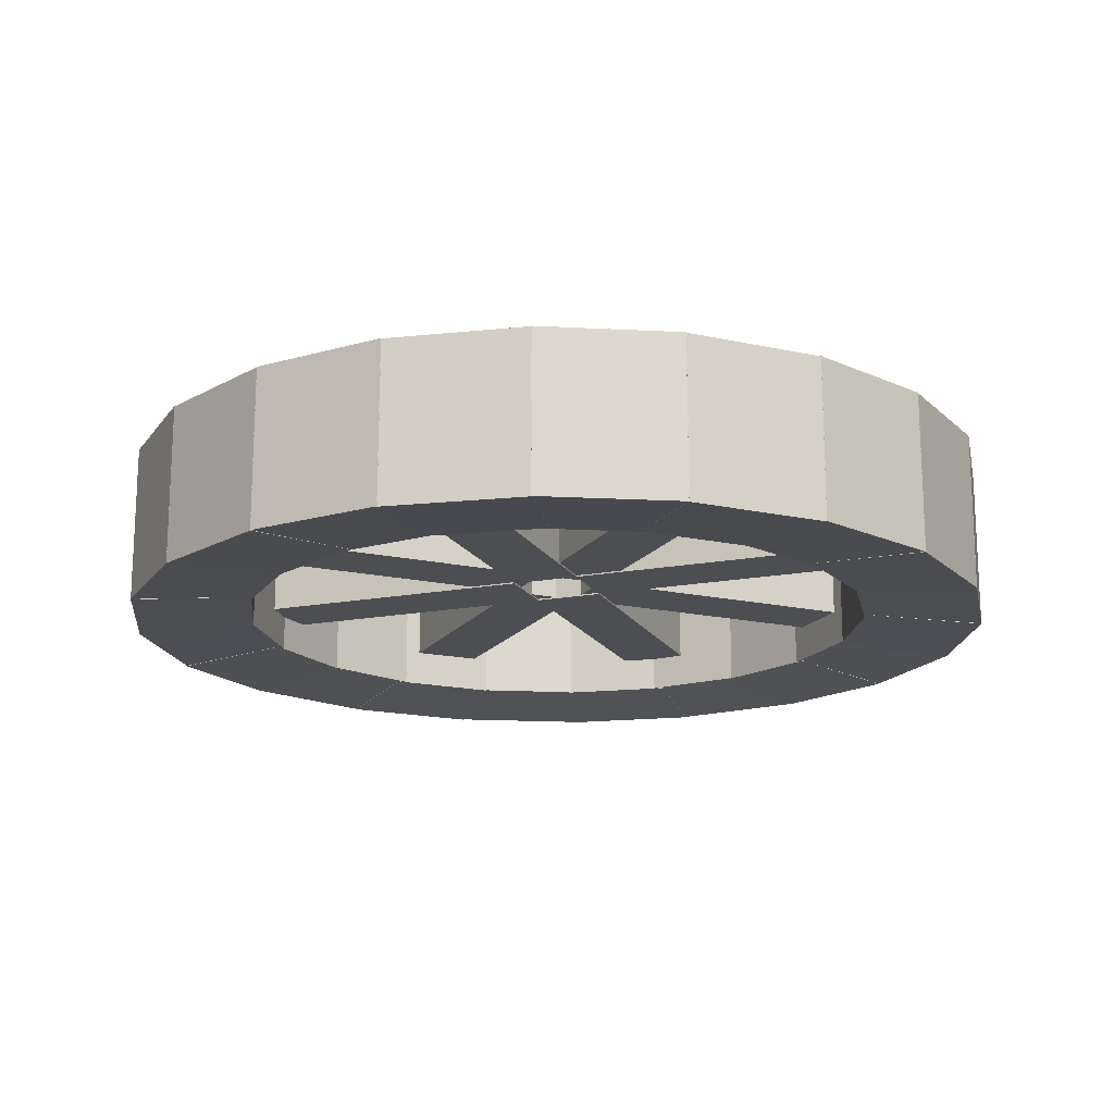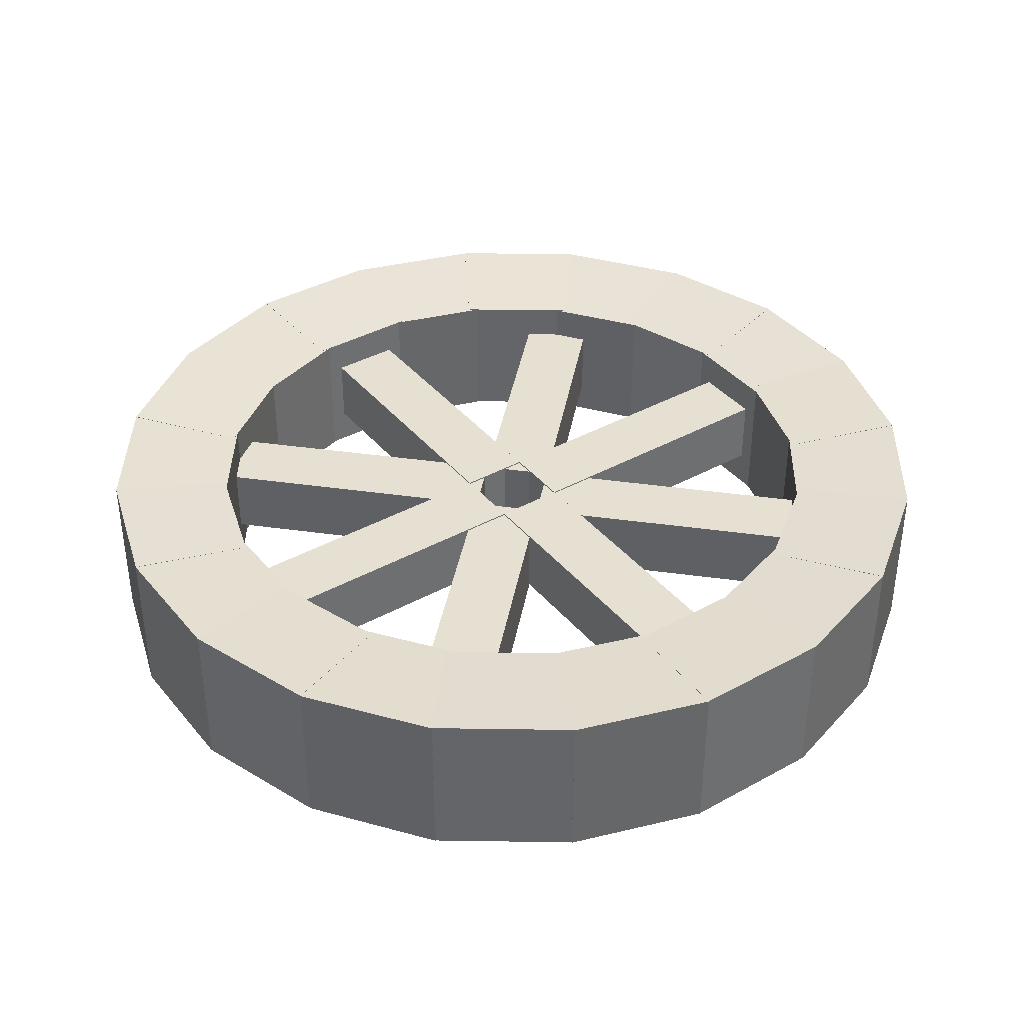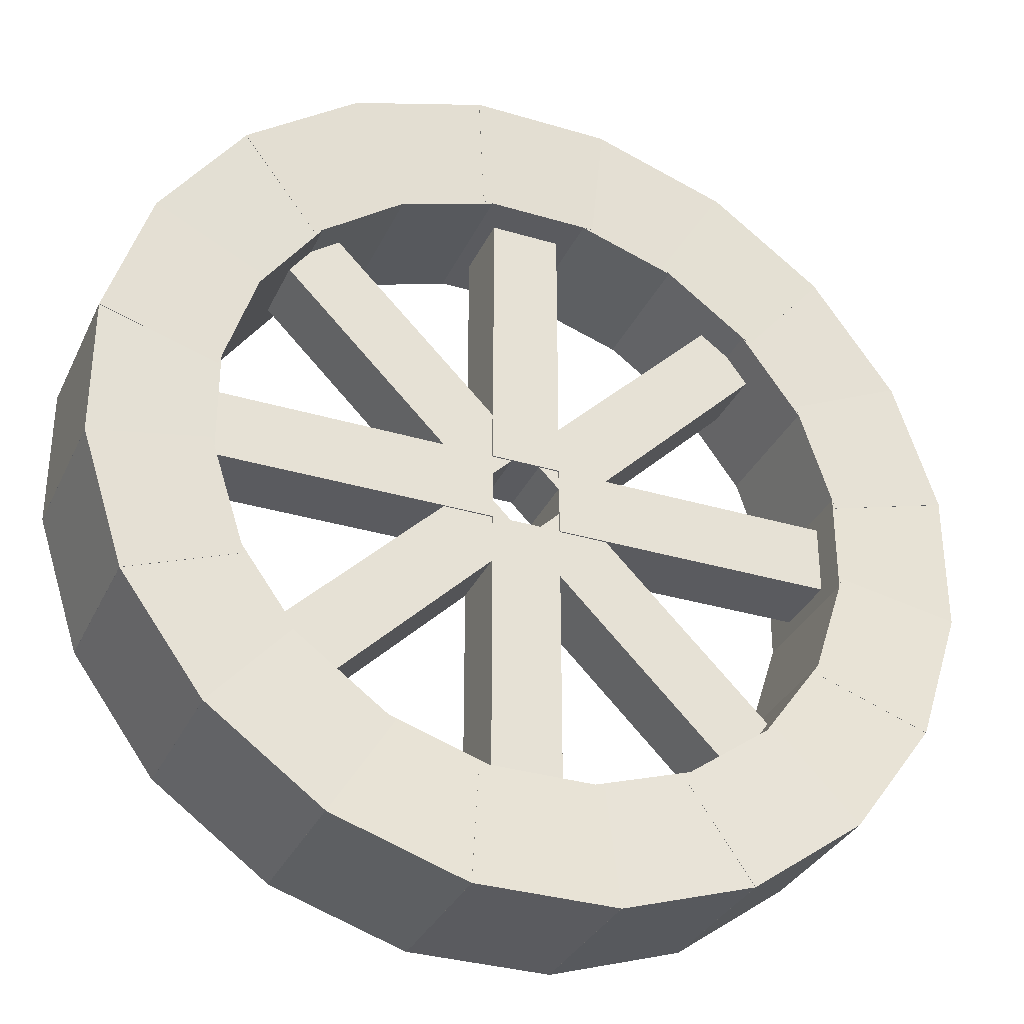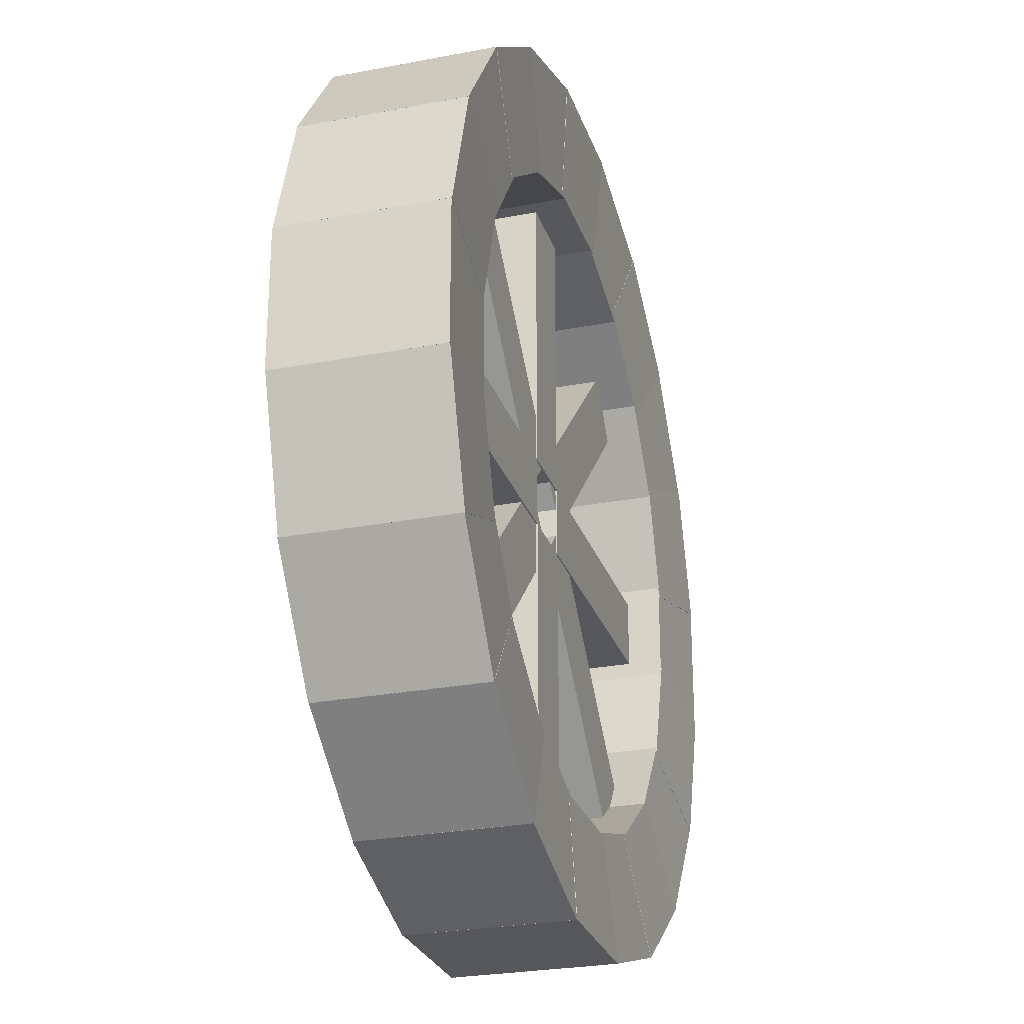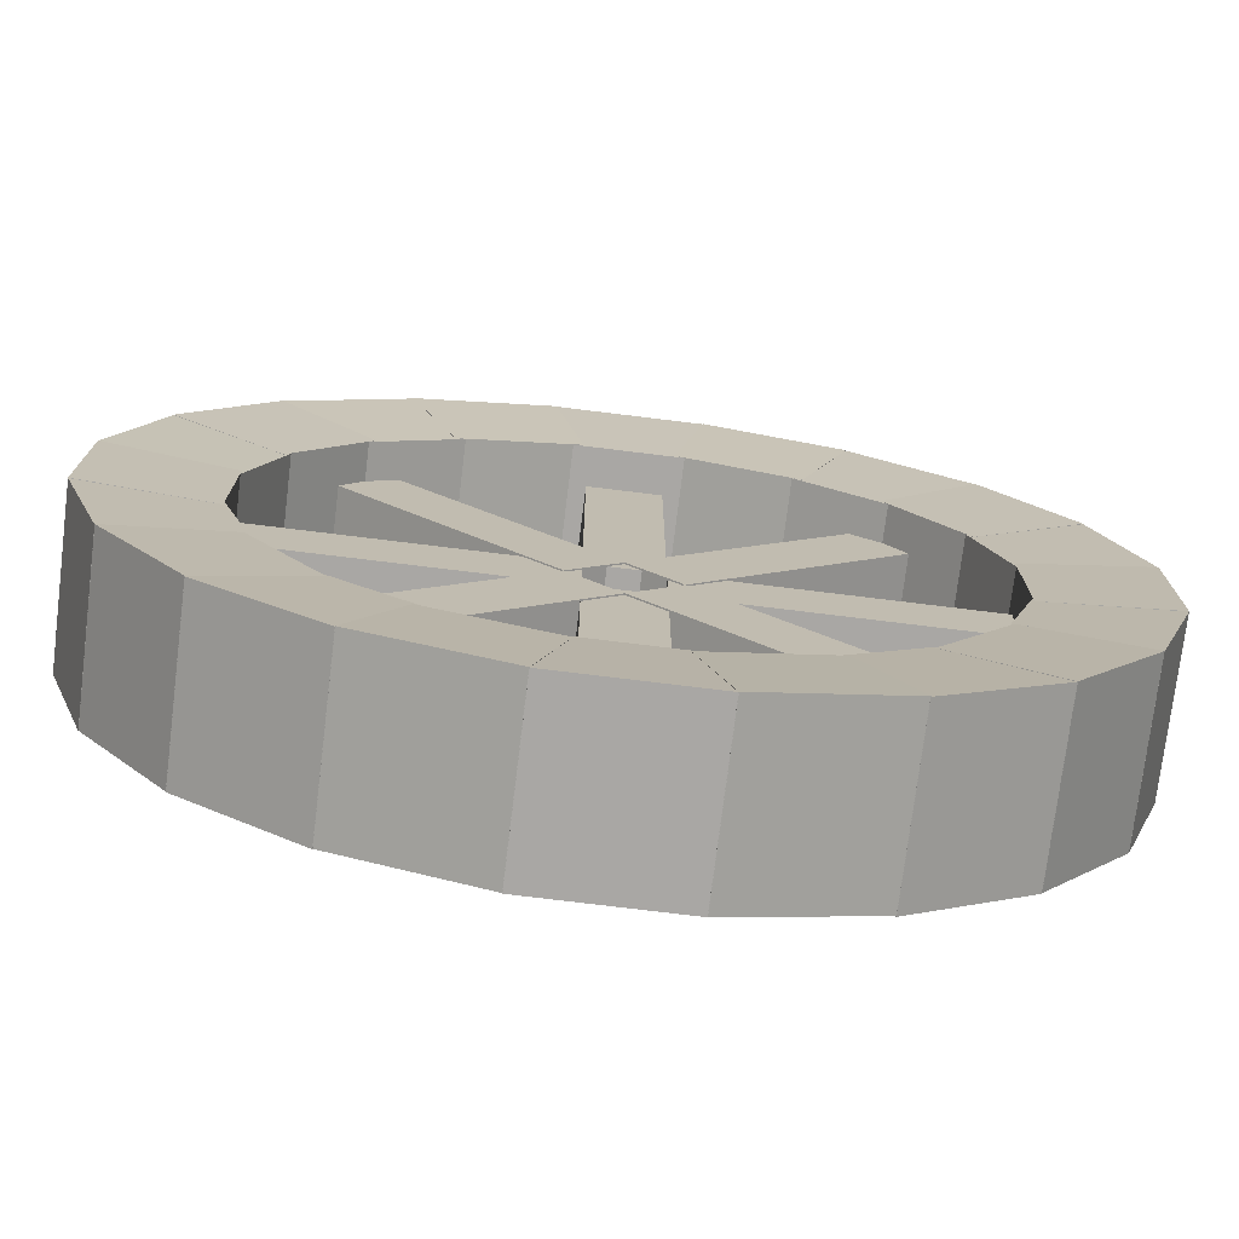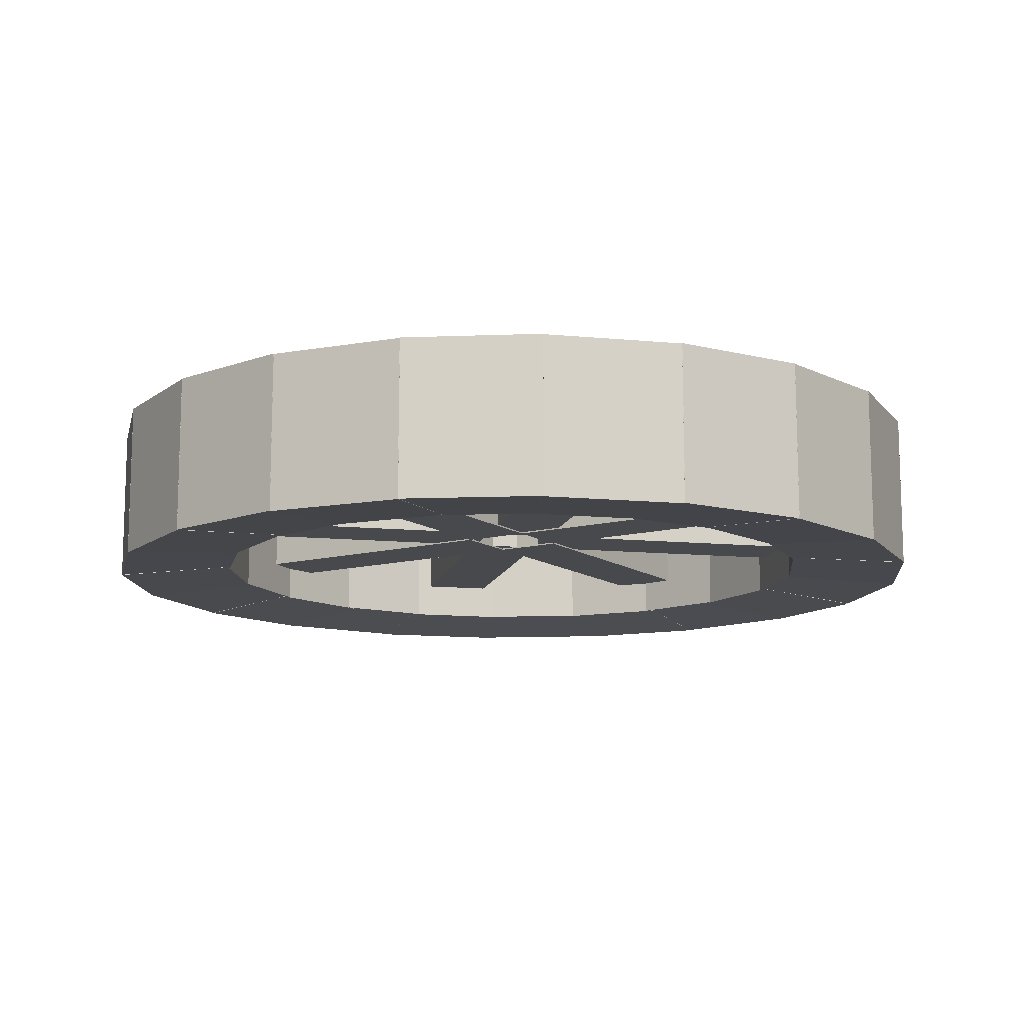
<metadata>
{"format":"obj","ext":"obj","renderer":"f3d","projection":"perspective","resolution":1024,"background":"white","views":[{"elev":-16.9,"azim":-114.1,"up":"+Z"},{"elev":38.5,"azim":145.1,"up":"+Z"},{"elev":-33.0,"azim":-22.4,"up":"+Y"},{"elev":-26.6,"azim":-73.3,"up":"+Y"},{"elev":-74.7,"azim":173.0,"up":"+Y"},{"elev":-12.1,"azim":77.1,"up":"+Z"}]}
</metadata>
<code>
o fly_wheel
v -0.2105 -0.2121 -0.942
v -0.2105 -1.341 0.2597
v -0.2105 -1.341 -0.2274
v -0.1816 -0.9749 -0.2002
v -0.1816 -0.9749 0.2323
v 0.2155 -1.341 -0.2274
v 0.1866 -0.9749 -0.2002
v 0.2155 -1.341 0.2597
v 0.1866 -0.9749 0.2323
v 0.2146 -1.341 0.2585
v 0.2146 -1.341 -0.2286
v 0.1289 -0.984 -0.2012
v 0.1289 -0.984 0.2312
v 0.6198 -1.21 -0.2286
v 0.4792 -0.8702 -0.2012
v 0.6198 -1.21 0.2585
v 0.4792 -0.8702 0.2312
v 0.619 -1.21 0.2597
v 0.619 -1.21 -0.2274
v 0.4271 -0.8967 -0.2002
v 0.4271 -0.8967 0.2323
v 0.9637 -0.9596 -0.2274
v 0.725 -0.6803 -0.2002
v 0.9637 -0.9596 0.2597
v 0.725 -0.6803 0.2323
v 0.963 -0.9602 0.2585
v 0.963 -0.9602 -0.2286
v 0.6837 -0.7216 -0.2012
v 0.6837 -0.7216 0.2312
v 1.213 -0.6155 -0.2286
v 0.9002 -0.4237 -0.2012
v 1.213 -0.6155 0.2585
v 0.9002 -0.4237 0.2312
v 1.213 -0.6163 0.2597
v 1.213 -0.6163 -0.2274
v 0.8737 -0.4757 -0.2002
v 0.8737 -0.4757 0.2323
v 1.345 -0.2112 -0.2274
v 0.9875 -0.1255 -0.2002
v 1.345 -0.2112 0.2597
v 0.9875 -0.1255 0.2323
v 1.345 -0.2121 0.2585
v 1.345 -0.2121 -0.2286
v 0.9783 -0.1832 -0.2012
v 0.9783 -0.1832 0.2312
v 1.345 0.214 -0.2286
v 0.9783 0.1851 -0.2012
v 1.345 0.214 0.2585
v 0.9783 0.1851 0.2312
v 1.345 0.2131 0.2597
v 1.345 0.2131 -0.2274
v 0.9875 0.1274 -0.2002
v 0.9875 0.1274 0.2323
v 1.213 0.6183 -0.2274
v 0.8737 0.4776 -0.2002
v 1.213 0.6183 0.2597
v 0.8737 0.4776 0.2323
v 1.213 0.6175 0.2585
v 1.213 0.6175 -0.2286
v 0.9002 0.4256 -0.2012
v 0.9002 0.4256 0.2312
v 0.963 0.9621 -0.2286
v 0.6837 0.7235 -0.2012
v 0.963 0.9621 0.2585
v 0.6837 0.7235 0.2312
v 0.9637 0.9615 0.2597
v 0.9637 0.9615 -0.2274
v 0.725 0.6822 -0.2002
v 0.725 0.6822 0.2323
v 0.619 1.212 -0.2274
v 0.4271 0.8987 -0.2002
v 0.619 1.212 0.2597
v 0.4271 0.8987 0.2323
v 0.6198 1.211 0.2585
v 0.6198 1.211 -0.2286
v 0.4792 0.8722 -0.2012
v 0.4792 0.8722 0.2312
v 0.2146 1.343 -0.2286
v 0.1289 0.986 -0.2012
v 0.2146 1.343 0.2585
v 0.1289 0.986 0.2312
v 0.2155 1.343 0.2597
v 0.2155 1.343 -0.2274
v 0.1866 0.9768 -0.2002
v 0.1866 0.9768 0.2323
v -0.2105 1.343 -0.2274
v -0.1816 0.9768 -0.2002
v -0.2105 1.343 0.2597
v -0.1816 0.9768 0.2323
v -0.2096 1.343 0.2585
v -0.2096 1.343 -0.2286
v -0.124 0.986 -0.2012
v -0.124 0.986 0.2312
v -0.6148 1.211 -0.2286
v -0.4742 0.8722 -0.2012
v -0.6148 1.211 0.2585
v -0.4742 0.8722 0.2312
v -0.614 1.212 0.2597
v -0.614 1.212 -0.2274
v -0.4221 0.8987 -0.2002
v -0.4221 0.8987 0.2323
v -0.9587 0.9615 -0.2274
v -0.7201 0.6822 -0.2002
v -0.9587 0.9615 0.2597
v -0.7201 0.6822 0.2323
v -0.958 0.9621 0.2585
v -0.958 0.9621 -0.2286
v -0.6788 0.7235 -0.2012
v -0.6788 0.7235 0.2312
v -1.208 0.6175 -0.2286
v -0.8952 0.4256 -0.2012
v -1.208 0.6175 0.2585
v -0.8952 0.4256 0.2312
v -1.208 0.6183 0.2597
v -1.208 0.6183 -0.2274
v -0.8687 0.4776 -0.2002
v -0.8687 0.4776 0.2323
v -1.34 0.2131 -0.2274
v -0.9825 0.1274 -0.2002
v -1.34 0.2131 0.2597
v -0.9825 0.1274 0.2323
v -1.34 0.214 0.2585
v -1.34 0.214 -0.2286
v -0.9734 0.1851 -0.2012
v -0.9734 0.1851 0.2312
v -1.34 -0.2121 -0.2286
v -0.9734 -0.1832 -0.2012
v -1.34 -0.2121 0.2585
v -0.9734 -0.1832 0.2312
v -1.34 -0.2112 0.2597
v -1.34 -0.2112 -0.2274
v -0.9825 -0.1255 -0.2002
v -0.9825 -0.1255 0.2323
v -1.208 -0.6163 -0.2274
v -0.8687 -0.4757 -0.2002
v -1.208 -0.6163 0.2597
v -0.8687 -0.4757 0.2323
v -1.208 -0.6155 0.2585
v -1.208 -0.6155 -0.2286
v -0.8952 -0.4237 -0.2012
v -0.8952 -0.4237 0.2312
v -0.958 -0.9602 -0.2286
v -0.6788 -0.7216 -0.2012
v -0.958 -0.9602 0.2585
v -0.6788 -0.7216 0.2312
v -0.9587 -0.9596 0.2597
v -0.9587 -0.9596 -0.2274
v -0.7201 -0.6803 -0.2002
v -0.7201 -0.6803 0.2323
v -0.614 -1.21 -0.2274
v -0.4221 -0.8967 -0.2002
v -0.614 -1.21 0.2597
v -0.4221 -0.8967 0.2323
v -0.6148 -1.21 0.2585
v -0.6148 -1.21 -0.2286
v -0.4742 -0.8702 -0.2012
v -0.4742 -0.8702 0.2312
v -0.2096 -1.341 -0.2286
v -0.124 -0.984 -0.2012
v -0.2096 -1.341 0.2585
v -0.124 -0.984 0.2312
v -0.104 -1.171 0.1253
v -0.104 -1.171 -0.08777
v -0.104 -0.1056 -0.08777
v -0.104 -0.1056 0.1253
v 0.109 -1.171 -0.08777
v 0.109 -0.1056 -0.08777
v 0.109 -1.171 0.1253
v 0.109 -0.1056 0.1253
v -0.9013 -0.7522 0.121
v -0.9013 -0.7522 -0.09203
v -0.1481 0.00096 -0.09203
v -0.1481 0.00096 0.121
v -0.7507 -0.9028 -0.09203
v 0.002488 -0.1497 -0.09203
v -0.7507 -0.9028 0.121
v 0.002488 -0.1497 0.121
v -1.169 0.1075 0.1253
v -1.169 0.1075 -0.08777
v -0.104 0.1075 -0.08777
v -0.104 0.1075 0.1253
v -1.169 -0.1056 -0.08777
v -0.104 -0.1056 -0.08777
v -1.169 -0.1056 0.1253
v -0.104 -0.1056 0.1253
v -0.7507 0.9047 0.121
v -0.7507 0.9047 -0.09203
v 0.002488 0.1516 -0.09203
v 0.002488 0.1516 0.121
v -0.9013 0.7541 -0.09203
v -0.1481 0.00096 -0.09203
v -0.9013 0.7541 0.121
v -0.1481 0.00096 0.121
v 0.109 1.173 0.1253
v 0.109 1.173 -0.08777
v 0.109 0.1075 -0.08777
v 0.109 0.1075 0.1253
v -0.104 1.173 -0.08777
v -0.104 0.1075 -0.08777
v -0.104 1.173 0.1253
v -0.104 0.1075 0.1253
v 0.9063 0.7541 0.121
v 0.9063 0.7541 -0.09203
v 0.1531 0.00096 -0.09203
v 0.1531 0.00096 0.121
v 0.7556 0.9047 -0.09203
v 0.002488 0.1516 -0.09203
v 0.7556 0.9047 0.121
v 0.002488 0.1516 0.121
v 1.174 -0.1056 0.1253
v 1.174 -0.1056 -0.08777
v 0.109 -0.1056 -0.08777
v 0.109 -0.1056 0.1253
v 1.174 0.1075 -0.08777
v 0.109 0.1075 -0.08777
v 1.174 0.1075 0.1253
v 0.109 0.1075 0.1253
v 0.7556 -0.9028 0.121
v 0.7556 -0.9028 -0.09203
v 0.002488 -0.1497 -0.09203
v 0.002488 -0.1497 0.121
v 0.9063 -0.7522 -0.09203
v 0.1531 0.00096 -0.09203
v 0.9063 -0.7522 0.121
v 0.1531 0.00096 0.121
f 5 3 2
f 4 6 3
f 7 8 6
f 9 2 8
f 3 8 2
f 5 7 4
f 13 11 10
f 12 14 11
f 15 16 14
f 16 13 10
f 11 16 10
f 13 15 12
f 21 19 18
f 19 23 22
f 23 24 22
f 25 18 24
f 19 24 18
f 21 23 20
f 29 27 26
f 28 30 27
f 31 32 30
f 32 29 26
f 27 32 26
f 29 31 28
f 37 35 34
f 35 39 38
f 39 40 38
f 41 34 40
f 35 40 34
f 37 39 36
f 45 43 42
f 44 46 43
f 47 48 46
f 49 42 48
f 43 48 42
f 45 47 44
f 53 51 50
f 52 54 51
f 55 56 54
f 56 53 50
f 51 56 50
f 53 55 52
f 61 59 58
f 59 63 62
f 63 64 62
f 65 58 64
f 59 64 58
f 61 63 60
f 69 67 66
f 68 70 67
f 71 72 70
f 72 69 66
f 67 72 66
f 69 71 68
f 77 75 74
f 75 79 78
f 79 80 78
f 81 74 80
f 75 80 74
f 77 79 76
f 85 83 82
f 84 86 83
f 87 88 86
f 89 82 88
f 83 88 82
f 85 87 84
f 93 91 90
f 92 94 91
f 95 96 94
f 96 93 90
f 91 96 90
f 93 95 92
f 101 99 98
f 99 103 102
f 103 104 102
f 105 98 104
f 99 104 98
f 101 103 100
f 109 107 106
f 108 110 107
f 111 112 110
f 112 109 106
f 107 112 106
f 109 111 108
f 117 115 114
f 115 119 118
f 119 120 118
f 121 114 120
f 115 120 114
f 117 119 116
f 125 123 122
f 124 126 123
f 127 128 126
f 129 122 128
f 123 128 122
f 125 127 124
f 133 131 130
f 132 134 131
f 135 136 134
f 136 133 130
f 131 136 130
f 133 135 132
f 141 139 138
f 139 143 142
f 143 144 142
f 145 138 144
f 139 144 138
f 141 143 140
f 149 147 146
f 148 150 147
f 151 152 150
f 152 149 146
f 147 152 146
f 149 151 148
f 157 155 154
f 155 159 158
f 159 160 158
f 161 154 160
f 155 160 154
f 157 159 156
f 165 163 162
f 164 166 163
f 167 168 166
f 169 162 168
f 163 168 162
f 165 167 164
f 173 171 170
f 171 175 174
f 175 176 174
f 177 170 176
f 171 176 170
f 173 175 172
f 181 179 178
f 180 182 179
f 183 184 182
f 185 178 184
f 179 184 178
f 181 183 180
f 189 187 186
f 187 191 190
f 191 192 190
f 193 186 192
f 187 192 186
f 189 191 188
f 197 195 194
f 196 198 195
f 199 200 198
f 201 194 200
f 195 200 194
f 197 199 196
f 205 203 202
f 204 206 203
f 207 208 206
f 209 202 208
f 203 208 202
f 205 207 204
f 213 211 210
f 212 214 211
f 215 216 214
f 217 210 216
f 211 216 210
f 213 215 212
f 221 219 218
f 220 222 219
f 223 224 222
f 224 221 218
f 219 224 218
f 221 223 220
f 5 4 3
f 4 7 6
f 7 9 8
f 9 5 2
f 3 6 8
f 5 9 7
f 13 12 11
f 12 15 14
f 15 17 16
f 16 17 13
f 11 14 16
f 13 17 15
f 21 20 19
f 19 20 23
f 23 25 24
f 25 21 18
f 19 22 24
f 21 25 23
f 29 28 27
f 28 31 30
f 31 33 32
f 32 33 29
f 27 30 32
f 29 33 31
f 37 36 35
f 35 36 39
f 39 41 40
f 41 37 34
f 35 38 40
f 37 41 39
f 45 44 43
f 44 47 46
f 47 49 48
f 49 45 42
f 43 46 48
f 45 49 47
f 53 52 51
f 52 55 54
f 55 57 56
f 56 57 53
f 51 54 56
f 53 57 55
f 61 60 59
f 59 60 63
f 63 65 64
f 65 61 58
f 59 62 64
f 61 65 63
f 69 68 67
f 68 71 70
f 71 73 72
f 72 73 69
f 67 70 72
f 69 73 71
f 77 76 75
f 75 76 79
f 79 81 80
f 81 77 74
f 75 78 80
f 77 81 79
f 85 84 83
f 84 87 86
f 87 89 88
f 89 85 82
f 83 86 88
f 85 89 87
f 93 92 91
f 92 95 94
f 95 97 96
f 96 97 93
f 91 94 96
f 93 97 95
f 101 100 99
f 99 100 103
f 103 105 104
f 105 101 98
f 99 102 104
f 101 105 103
f 109 108 107
f 108 111 110
f 111 113 112
f 112 113 109
f 107 110 112
f 109 113 111
f 117 116 115
f 115 116 119
f 119 121 120
f 121 117 114
f 115 118 120
f 117 121 119
f 125 124 123
f 124 127 126
f 127 129 128
f 129 125 122
f 123 126 128
f 125 129 127
f 133 132 131
f 132 135 134
f 135 137 136
f 136 137 133
f 131 134 136
f 133 137 135
f 141 140 139
f 139 140 143
f 143 145 144
f 145 141 138
f 139 142 144
f 141 145 143
f 149 148 147
f 148 151 150
f 151 153 152
f 152 153 149
f 147 150 152
f 149 153 151
f 157 156 155
f 155 156 159
f 159 161 160
f 161 157 154
f 155 158 160
f 157 161 159
f 165 164 163
f 164 167 166
f 167 169 168
f 169 165 162
f 163 166 168
f 165 169 167
f 173 172 171
f 171 172 175
f 175 177 176
f 177 173 170
f 171 174 176
f 173 177 175
f 181 180 179
f 180 183 182
f 183 185 184
f 185 181 178
f 179 182 184
f 181 185 183
f 189 188 187
f 187 188 191
f 191 193 192
f 193 189 186
f 187 190 192
f 189 193 191
f 197 196 195
f 196 199 198
f 199 201 200
f 201 197 194
f 195 198 200
f 197 201 199
f 205 204 203
f 204 207 206
f 207 209 208
f 209 205 202
f 203 206 208
f 205 209 207
f 213 212 211
f 212 215 214
f 215 217 216
f 217 213 210
f 211 214 216
f 213 217 215
f 221 220 219
f 220 223 222
f 223 225 224
f 224 225 221
f 219 222 224
f 221 225 223

</code>
